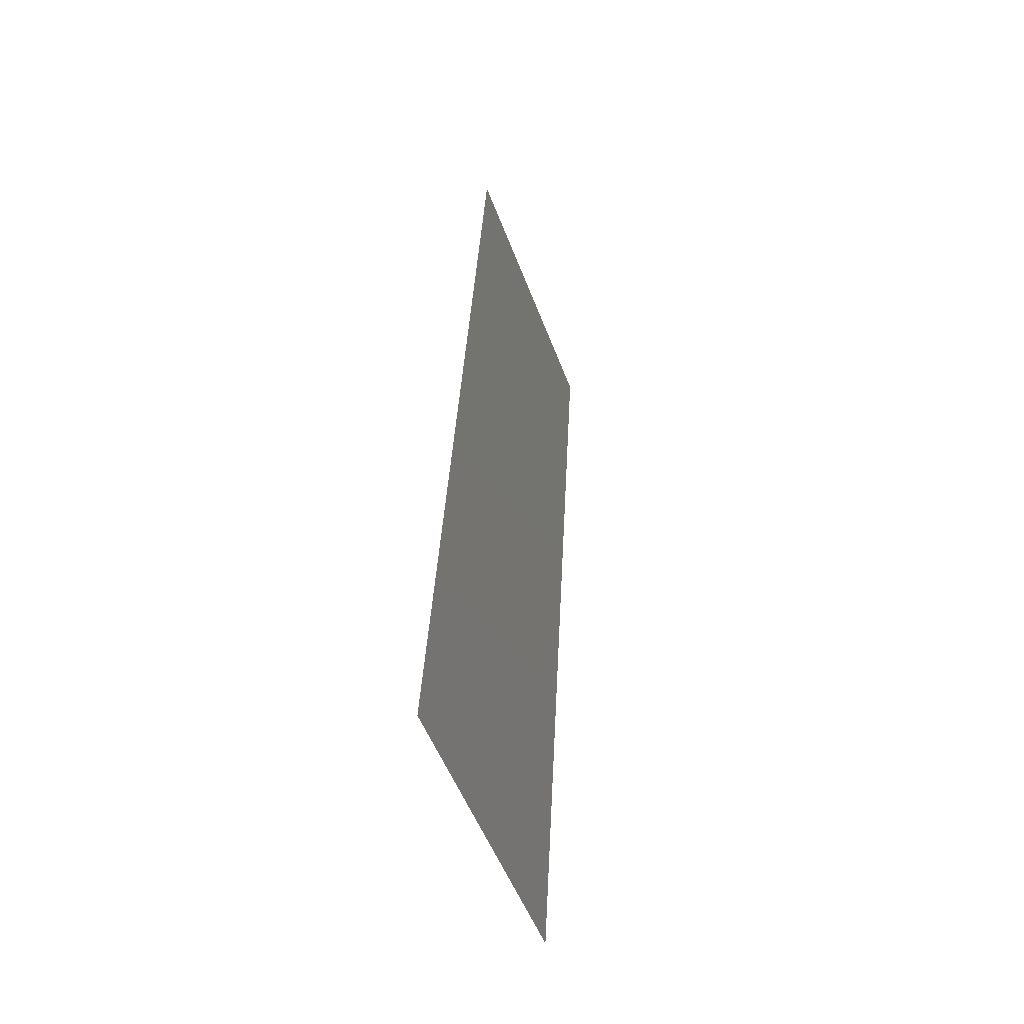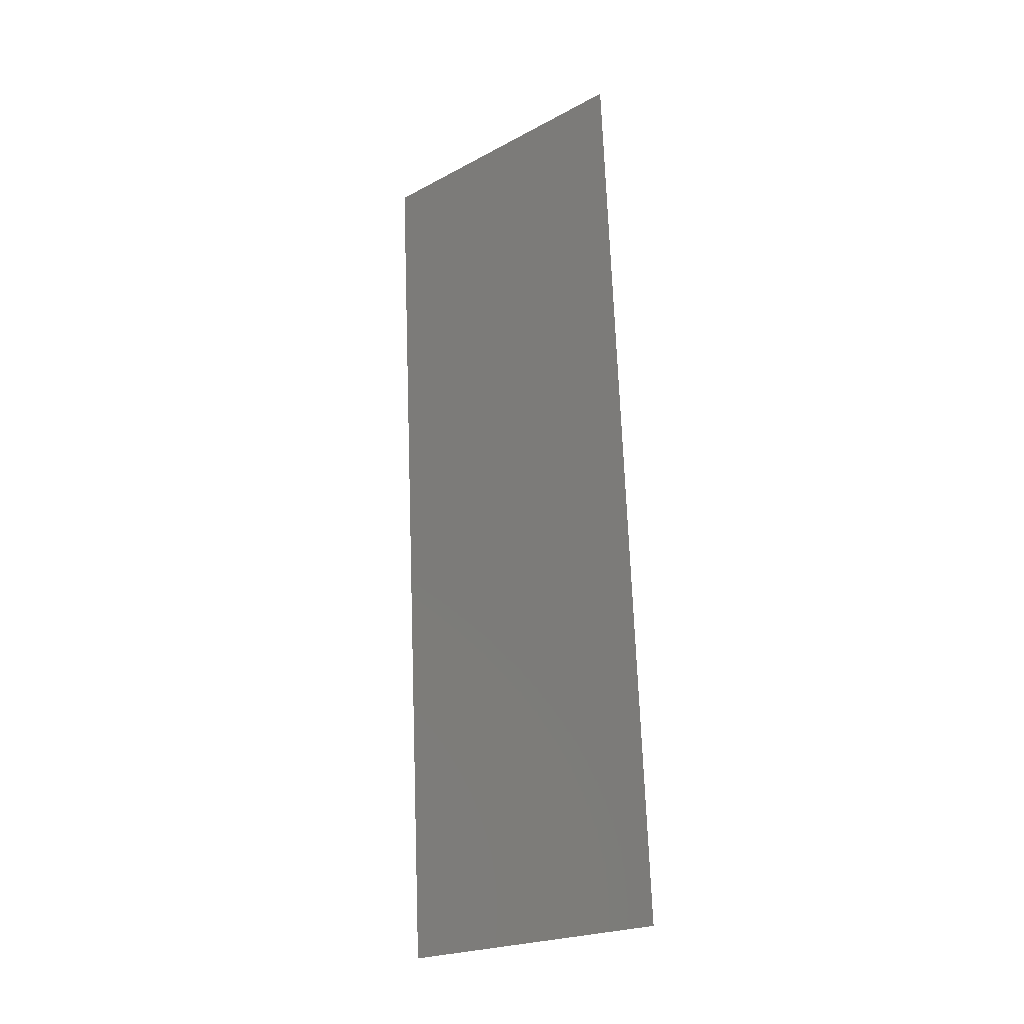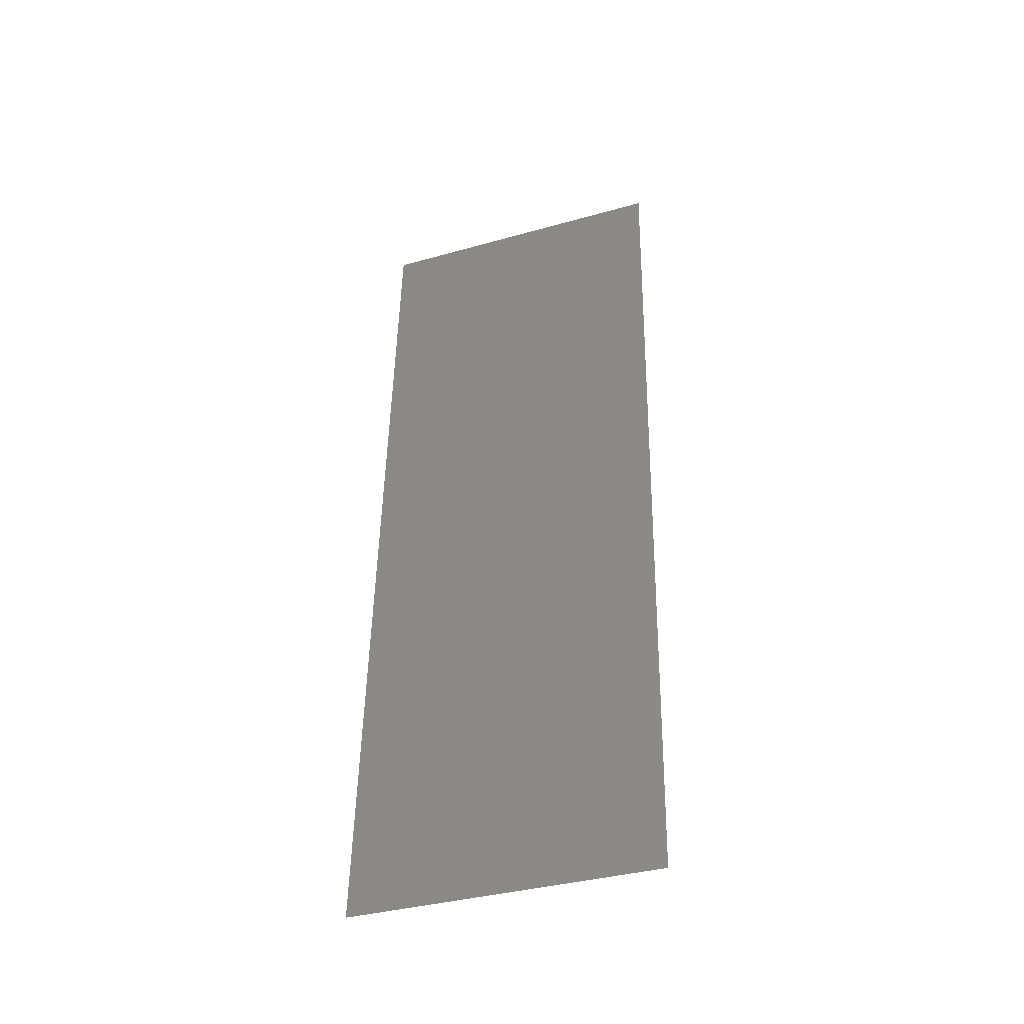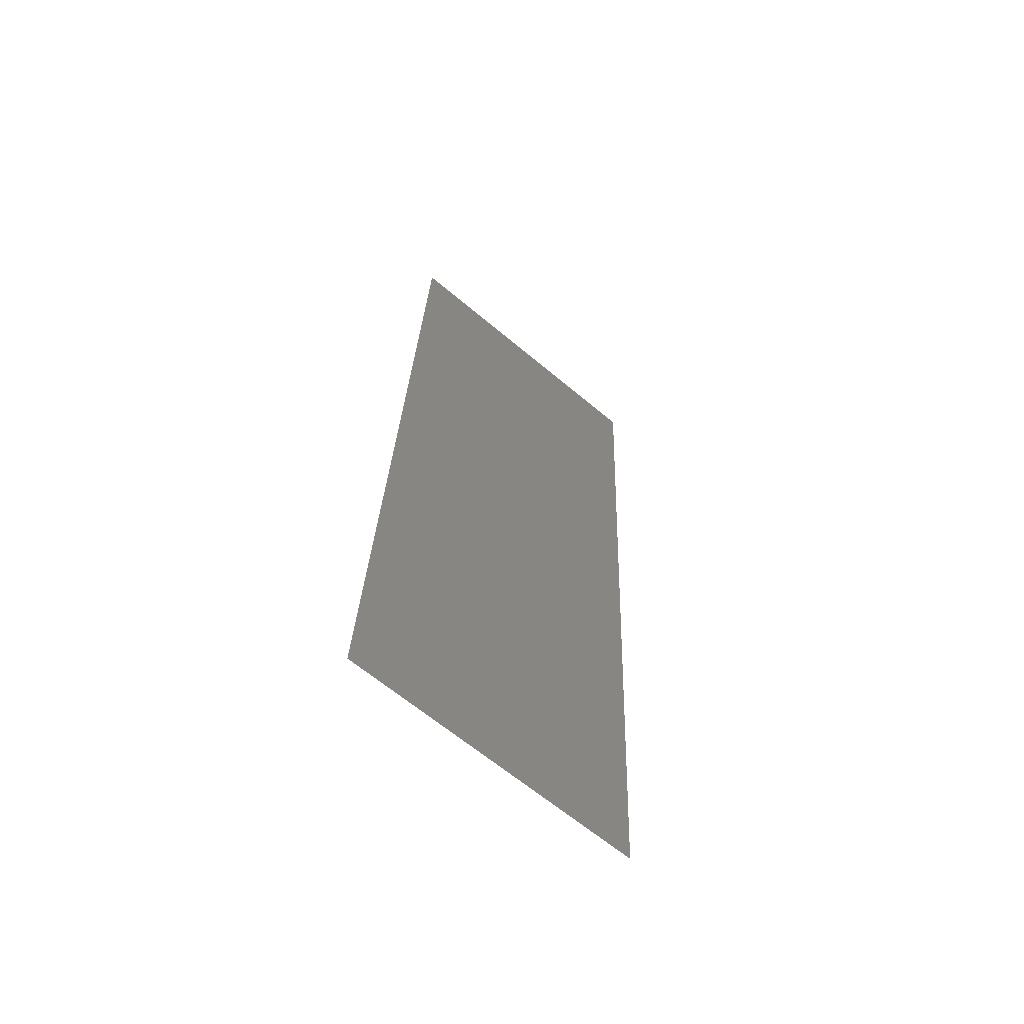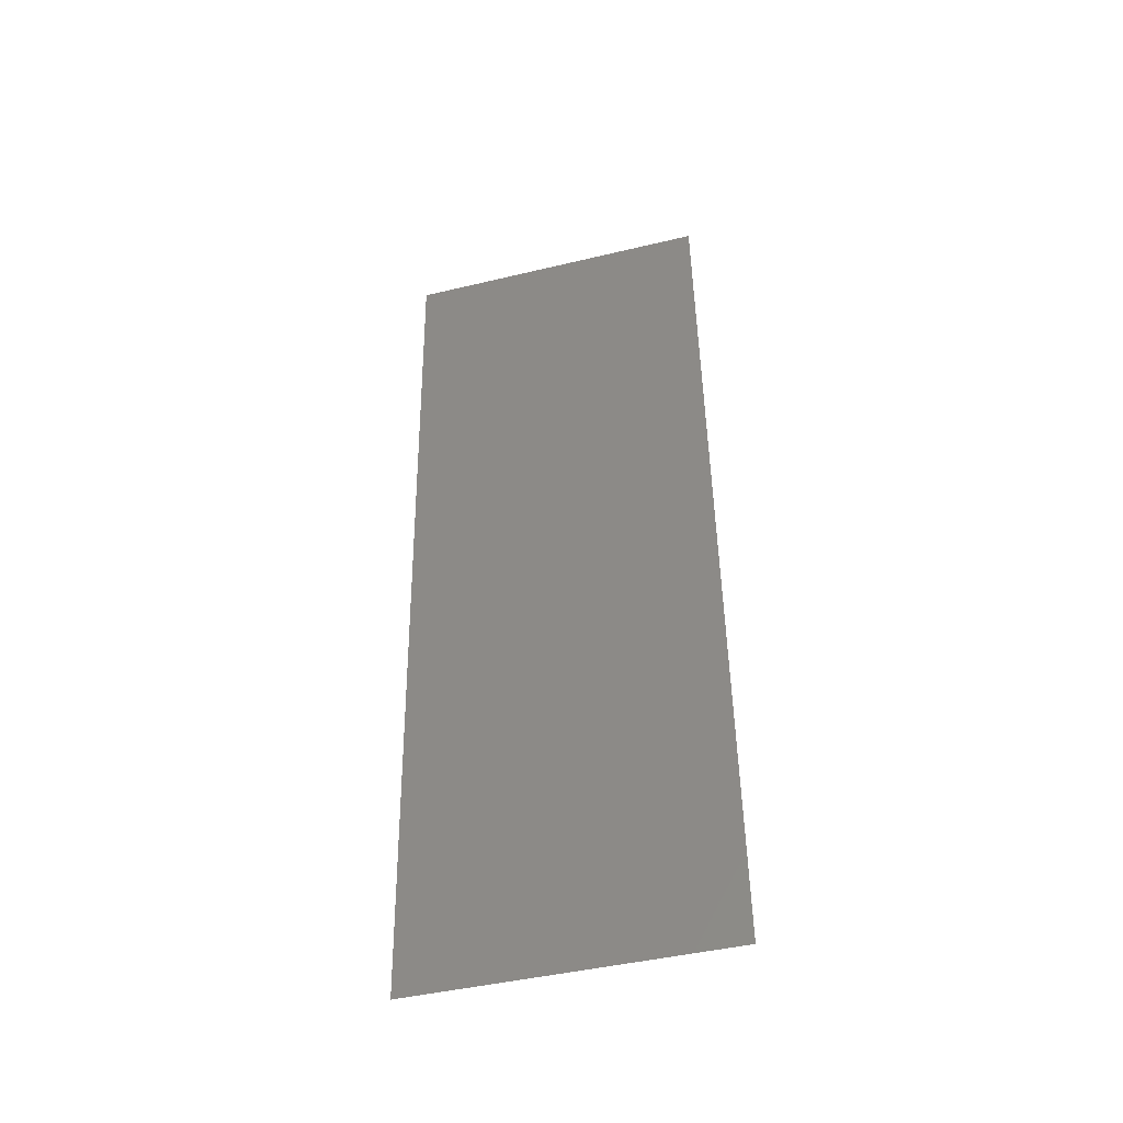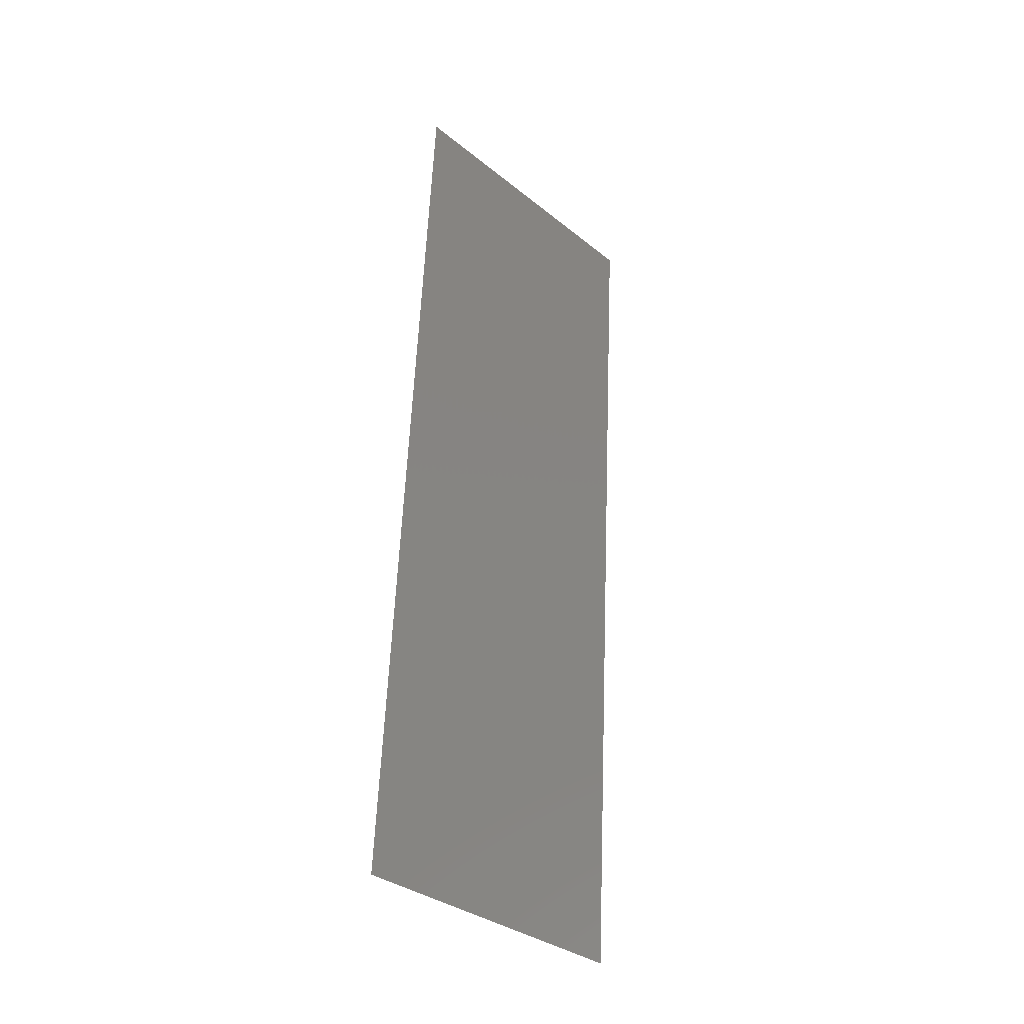
<metadata>
{"format":"stl","ext":"stl","renderer":"f3d","projection":"perspective","resolution":1024,"background":"white","views":[{"elev":-52.5,"azim":20.4,"up":"+Y"},{"elev":-22.6,"azim":132.4,"up":"+Y"},{"elev":-37.3,"azim":-70.2,"up":"+Y"},{"elev":-64.7,"azim":49.8,"up":"+Y"},{"elev":-44.9,"azim":105.5,"up":"+Y"},{"elev":-34.2,"azim":43.0,"up":"+Y"}]}
</metadata>
<code>
# stl→obj: 21 verts, 26 faces
v 0.01121 0.05823 0.02
v 0.01073 0.04949 0.0116
v 0.01121 0.05823 0.01
v 0.008 0 0
v 0.008481 0.008734 0.008401
v 0.008 0 0.01
v 0.008642 0.01165 0
v 0.01057 0.04658 0.02
v 0.009283 0.02329 0
v 0.009604 0.02911 0.01
v 0.008989 0.01795 0.009733
v 0.009283 0.02329 0.02
v 0.009925 0.03494 0
v 0.01022 0.04027 0.01027
v 0.008642 0.01165 0.02
v 0.01057 0.04658 0
v 0.009925 0.03494 0.02
v 0.008299 0.005426 0.015
v 0.01091 0.0528 0.005
v 0.01121 0.05823 0
v 0.008 0 0.02
f 1 2 3
f 4 5 6
f 7 5 4
f 8 2 1
f 9 10 11
f 11 10 12
f 13 10 9
f 14 10 13
f 15 11 12
f 16 14 13
f 17 14 8
f 9 11 7
f 17 10 14
f 12 10 17
f 15 5 11
f 16 2 14
f 15 18 5
f 16 19 2
f 20 19 16
f 21 18 15
f 11 5 7
f 14 2 8
f 3 19 20
f 6 18 21
f 2 19 3
f 5 18 6

</code>
